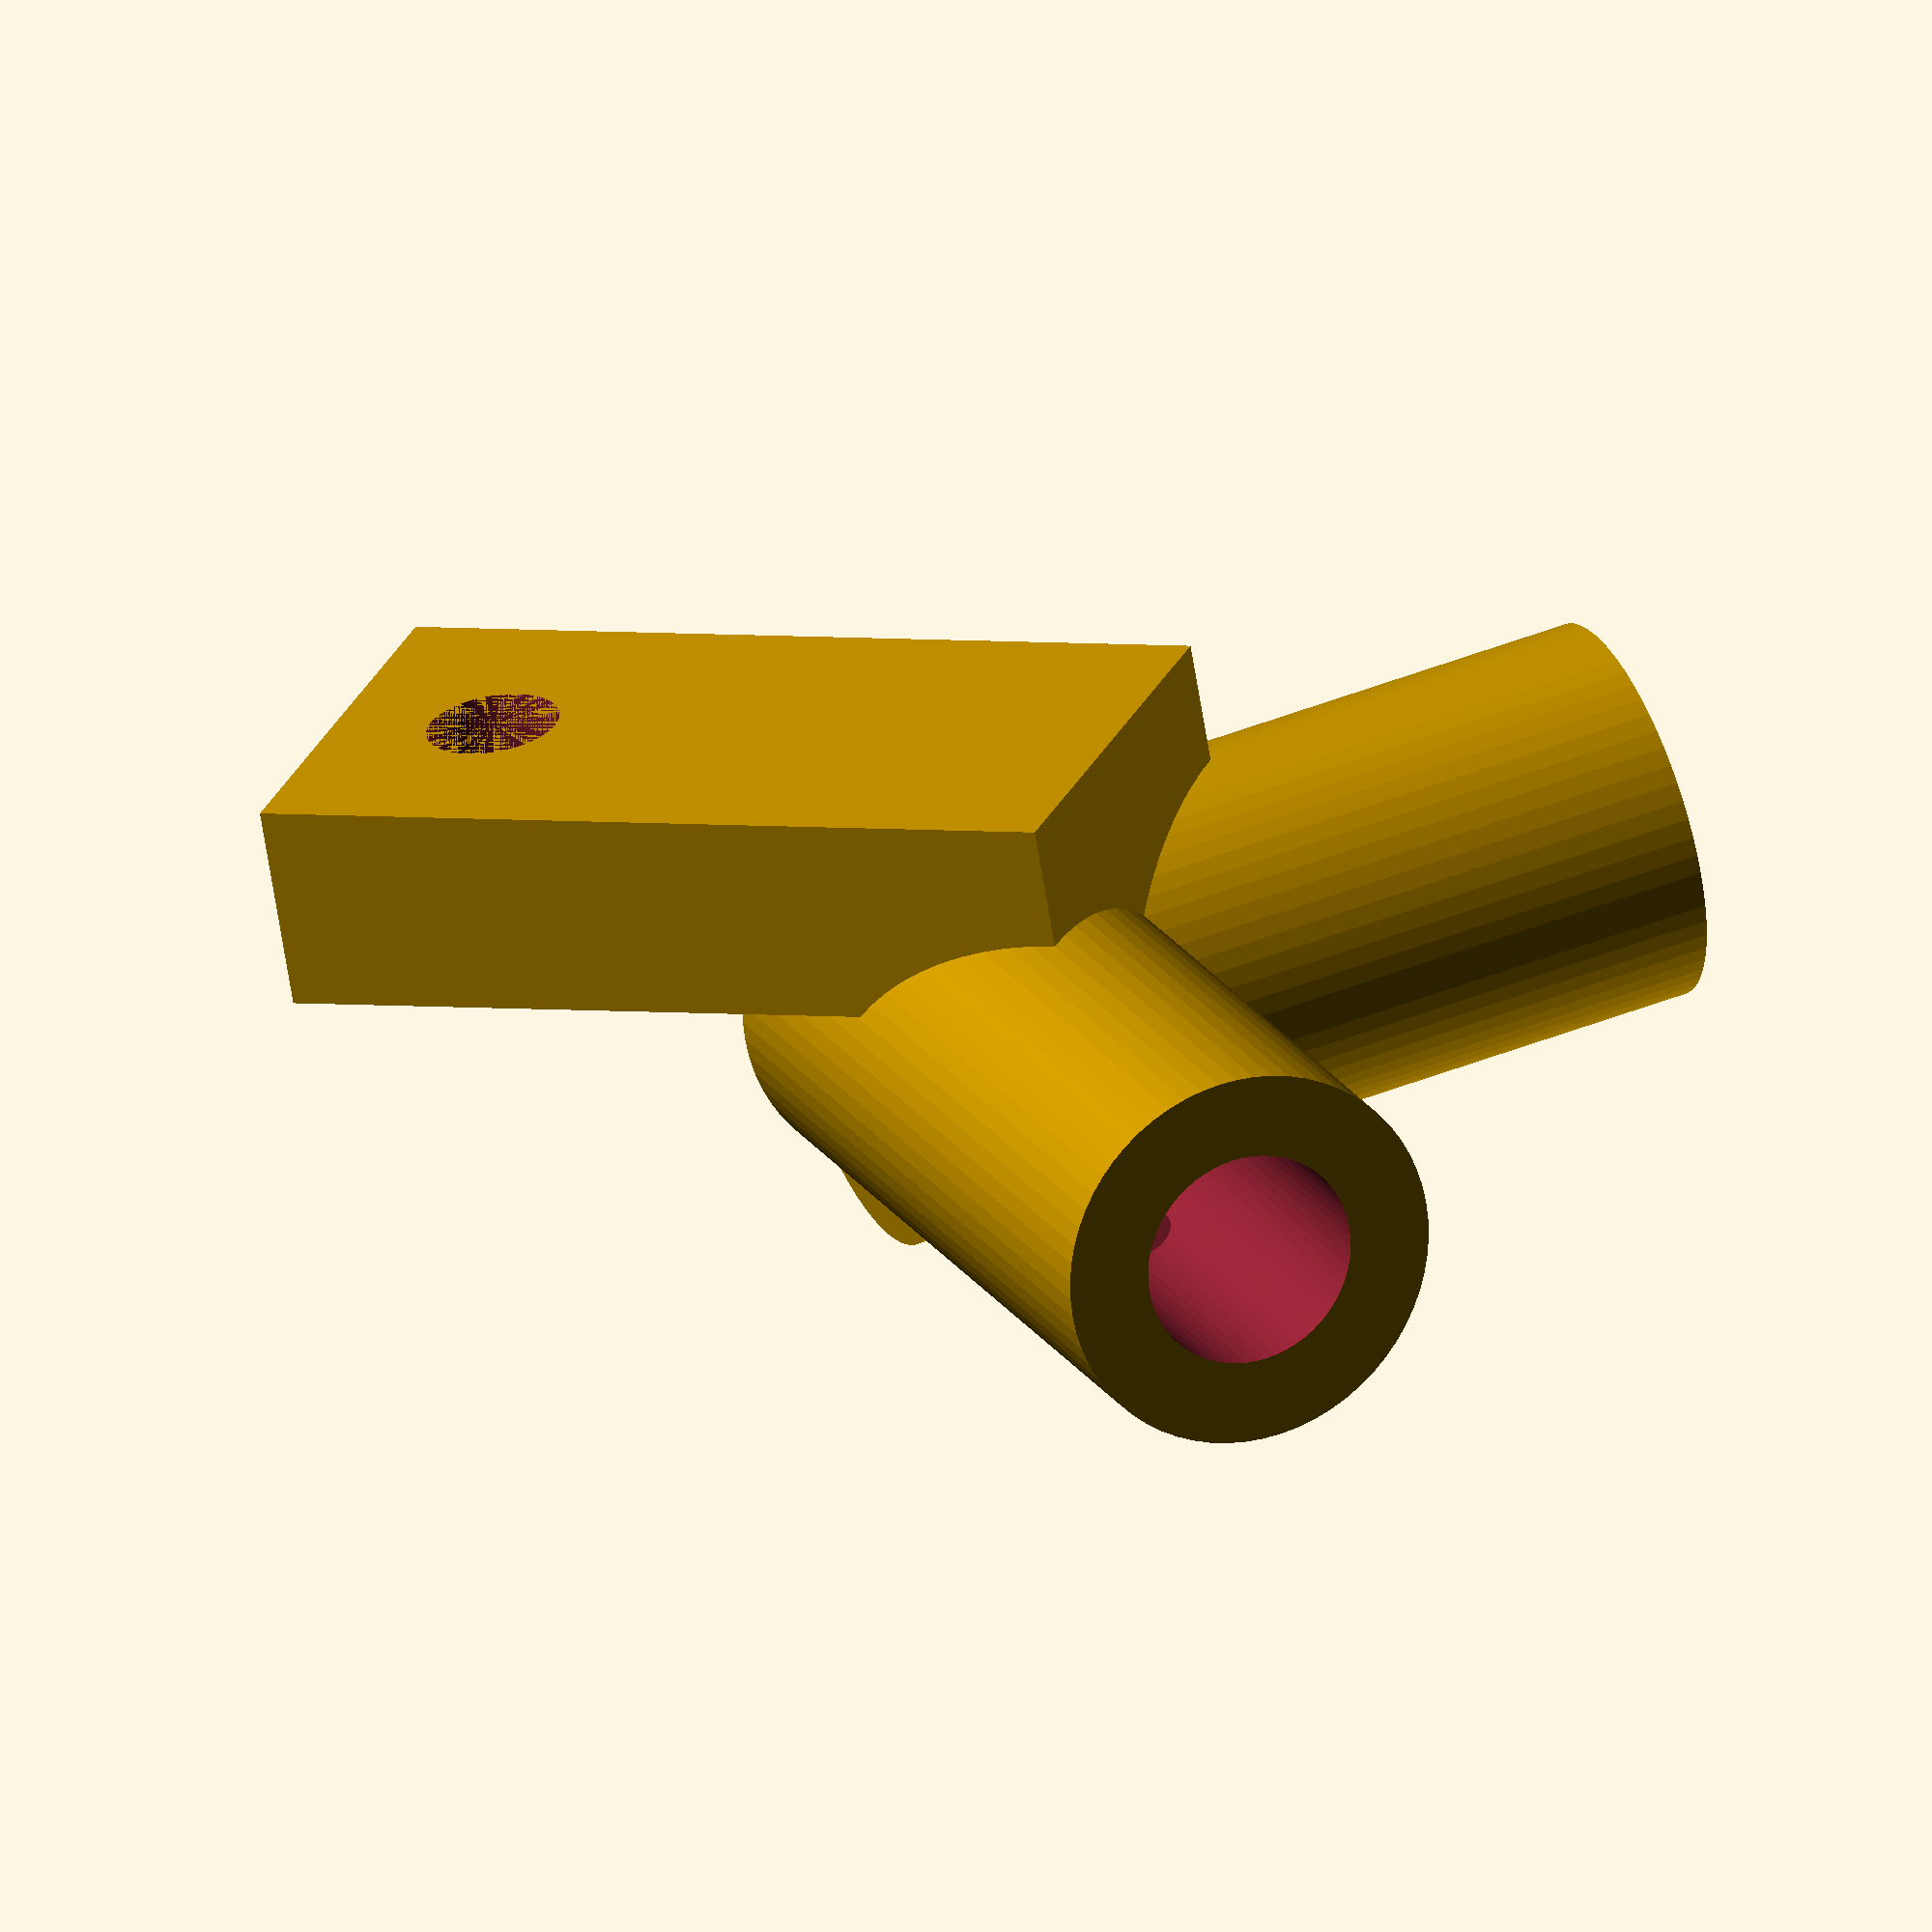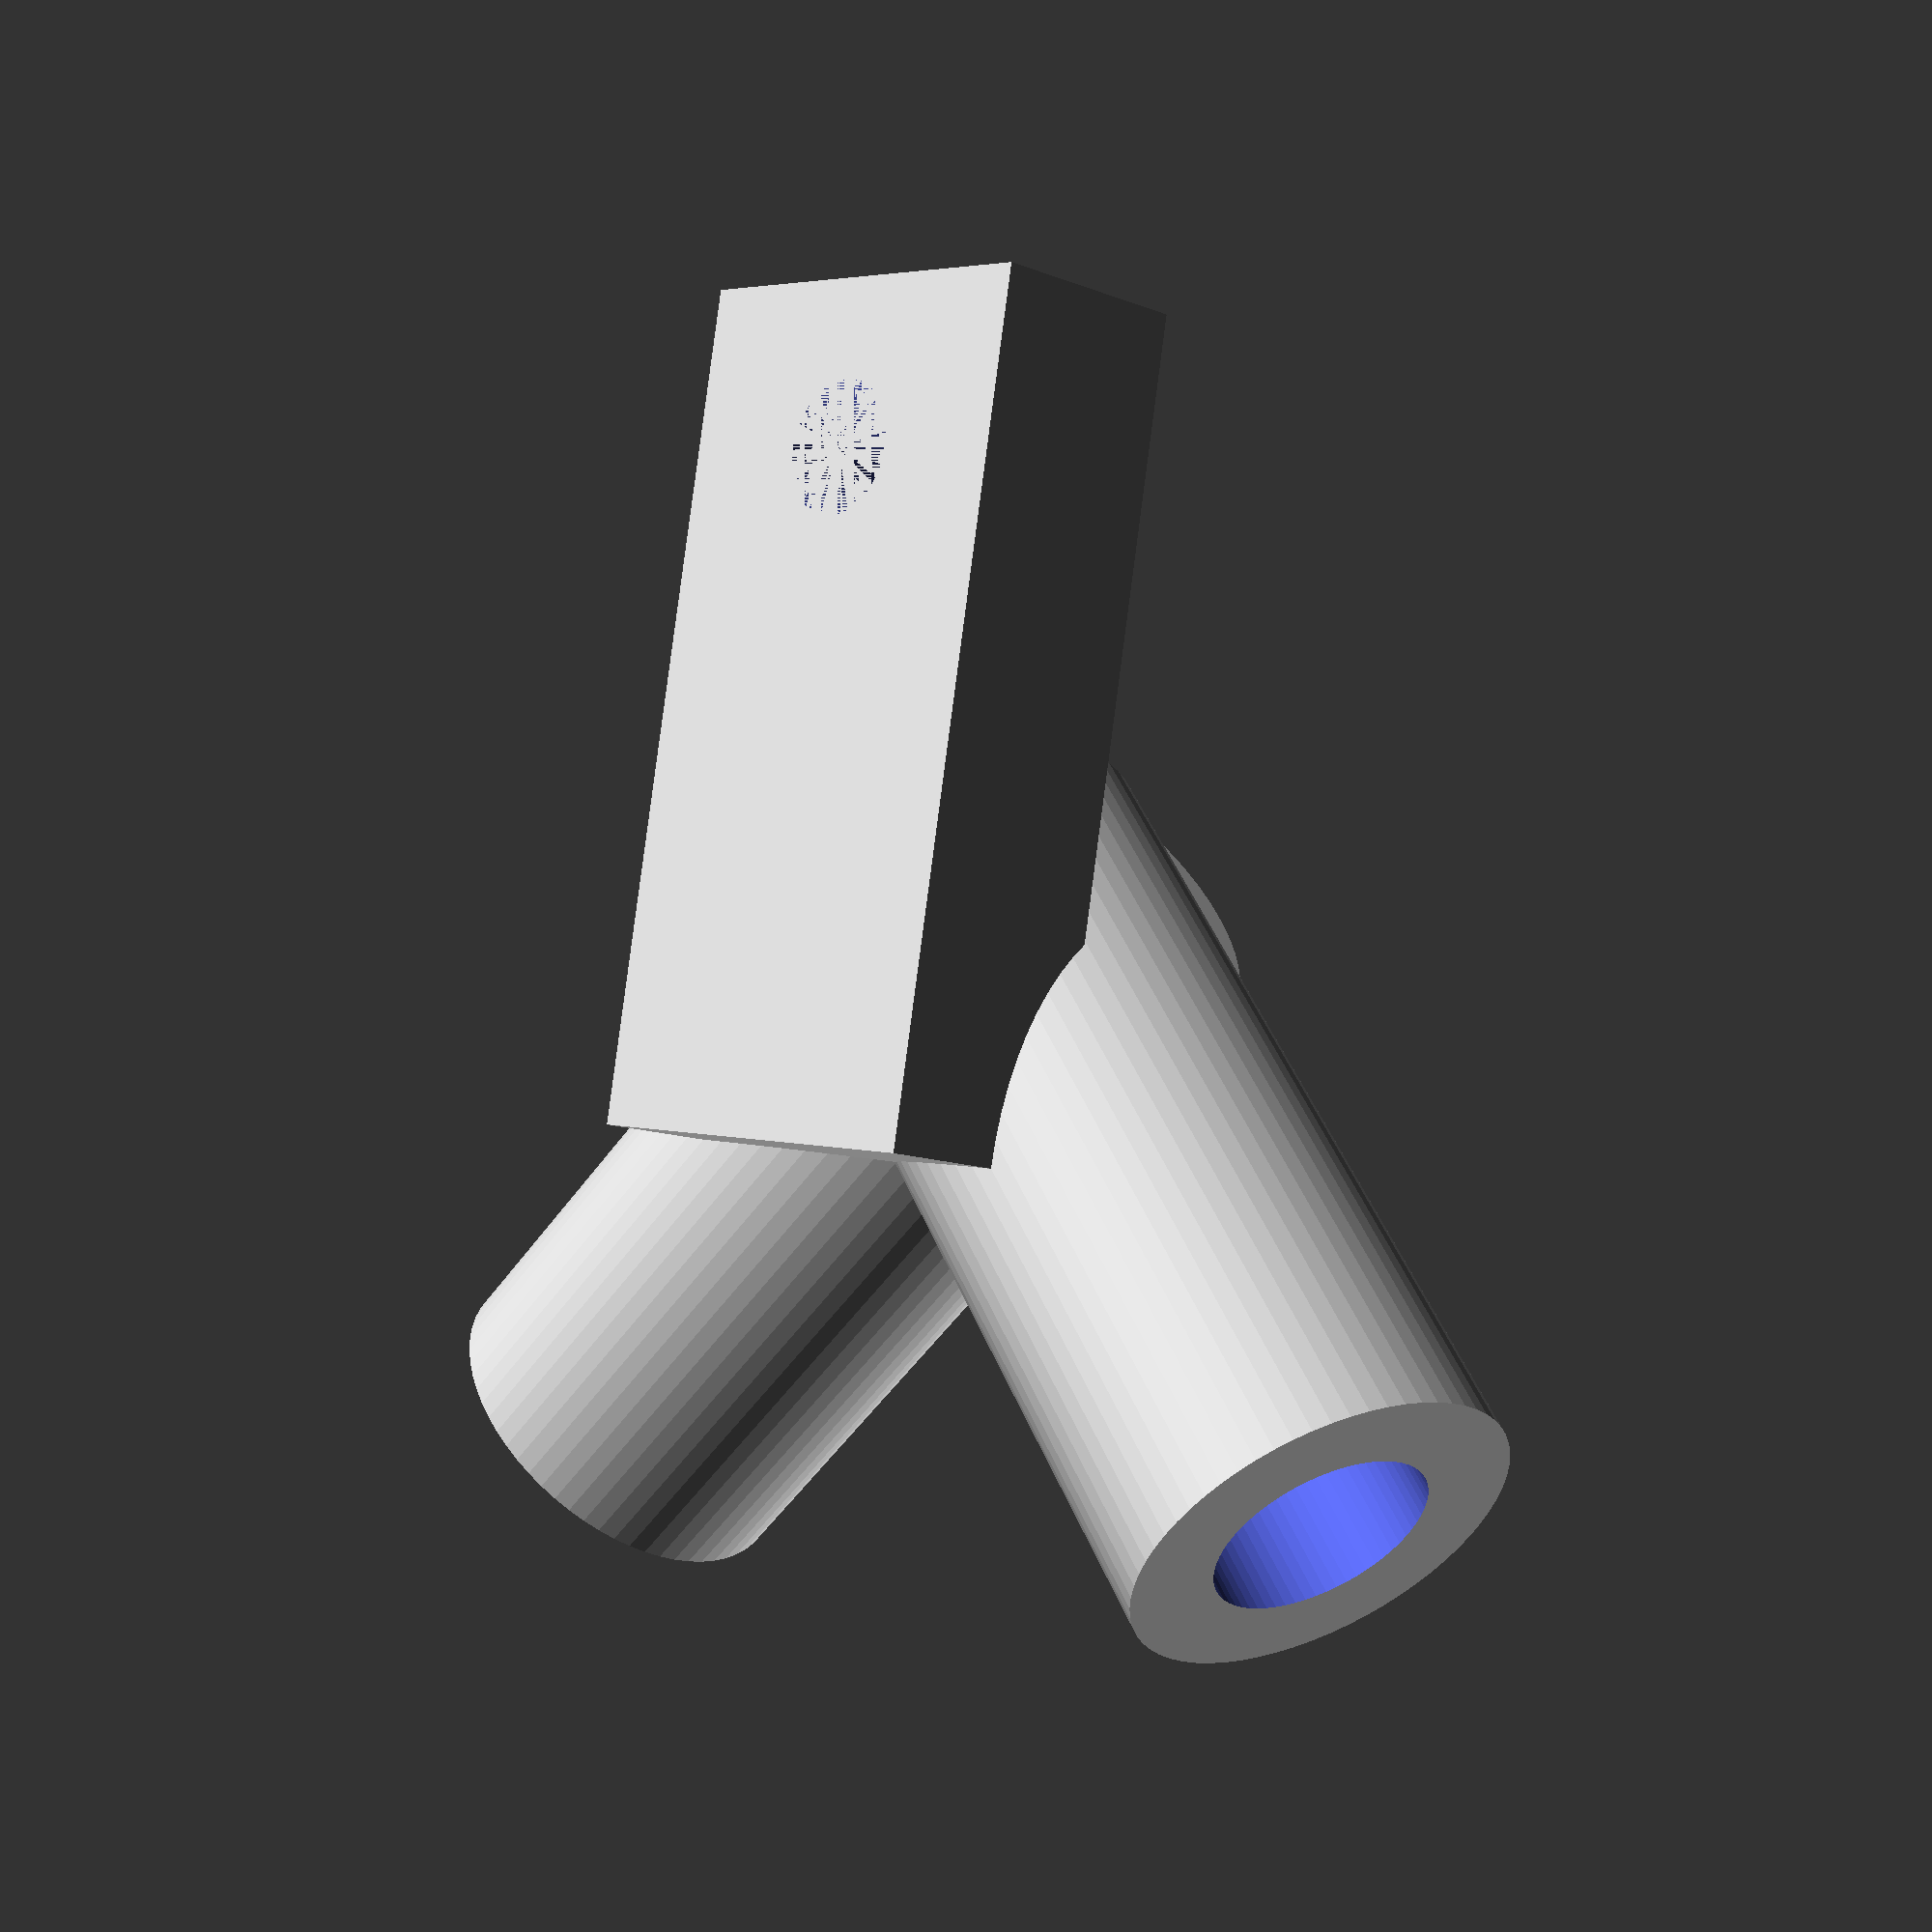
<openscad>
// Plate with two tube sockets aimed toward rectangle corners, slightly recessed into the plate (for 5 mm CF tubes) and an M2 hole in the base
// All units in mm

// --- Plate ---
length = 20; // X (mm)
width  = 10; // Y (mm)
thick  = 5;  // Z (mm)

// --- Tube/socket params ---
tube_id        = 5;      // carbon fiber tube outer diameter
clearance      = 0.20;  // fit clearance for insertion
socket_wall    = 2;      // wall thickness around the tube
socket_len     = 20;     // length of each socket along its axis
recess_depth   = 2;      // how far sockets sit inside the plate

// --- Hole params ---
m2_diameter      = 3.2;   // base-plate hole diameter (~2.2 for true M2 clearance)
m2_top_diameter  = 2.2;   // true M2 clearance for the vertical hole at socket top
screw_depth      = socket_wall + 1.2; // how deep the top hole goes down from socket top (tweak as needed)

// --- Quality settings ---
$fn = 64; // ensure circles are smooth

socket_id = tube_id + clearance;      // inner diameter of socket
socket_od = socket_id + 2*socket_wall; // outer diameter
r_out     = socket_od/2;
r_in      = socket_id/2;

module plate() {
  difference() {
    cube([length, width, thick], center=false);
    // M2 hole at center of plate (offset 5 mm from geometric center in X per your original)
    translate([length/2-6, width/2, 0])
      cylinder(d=m2_diameter, h=thick+0.1, center=false);
  }
}

// Generic horizontal socket pointing at an in‑plane angle (deg) relative to +X
// Centered at (xpos, ypos); partially recessed into the plate
module socket_dir(angle_deg, len, xpos, ypos) {
  translate([xpos, ypos, thick + r_out - recess_depth])
    rotate([0,0,angle_deg])       // rotate around Z to desired heading in XY
      rotate([0,90,0])            // lay cylinder horizontal (axis along +X before Z-rot)
        difference() {
          cylinder(h=len, r=r_out, center=true);
          cylinder(h=len+0.2, r=r_in, center=true);
        }
}

// Vertical M2 hole drilled from the very top of the socket downward by screw_depth
// Place at the same (xpos, ypos) used for the socket.
module socket_top_hole(xpos, ypos) {
  // Top of socket in world Z is: (socket center Z) + r_out
  // socket center Z = thick + r_out - recess_depth
  z_top = thick + 2*r_out - recess_depth;
  translate([xpos, ypos, z_top - screw_depth])
    cylinder(d=m2_top_diameter, h=screw_depth + 0.2, center=false);
}

// --- Tube headings (exactly 90° apart) ---
//ang_A = atan2(width,  length-5); // base direction
//ang_B = ang_A + 90;              // exactly perpendicular to ang_A
ang_A = 45;
ang_B = -45;
// --- Placement ---
plate_centre = [length/2+7, width/2];

// Socket XY positions (match the ones used below so we can reuse for the holes)
sock1_pos = [plate_centre[0]+3, plate_centre[1]+5];
sock2_pos = [plate_centre[0]+3, plate_centre[1]-5];

difference() {
  // 1) Build plate + sockets
  union() {
    plate();
    socket_dir(ang_A, socket_len, sock1_pos[0], sock1_pos[1]);
    socket_dir(ang_B, socket_len, sock2_pos[0], sock2_pos[1]);
  }

  // 2) Subtract vertical M2 holes "on top" of each socket
  socket_top_hole(sock1_pos[0]+1, sock1_pos[1]+1);
  socket_top_hole(sock2_pos[0]+1, sock2_pos[1]-1);
}

// Notes:
// - Increase `screw_depth` if you want the screw to reach the tube ID further.
//   It only needs to pass the outer wall (≈ socket_wall) to bite the tube.
// - If you want a threaded boss, keep this hole at 1.6–1.7 mm and tap it;
//   otherwise 2.2 mm is good for free clearance.
// - To move the holes with the sockets, only adjust sock1_pos / sock2_pos once.

</openscad>
<views>
elev=65.3 azim=158.1 roll=189.1 proj=o view=wireframe
elev=191.8 azim=259.2 roll=314.1 proj=p view=wireframe
</views>
